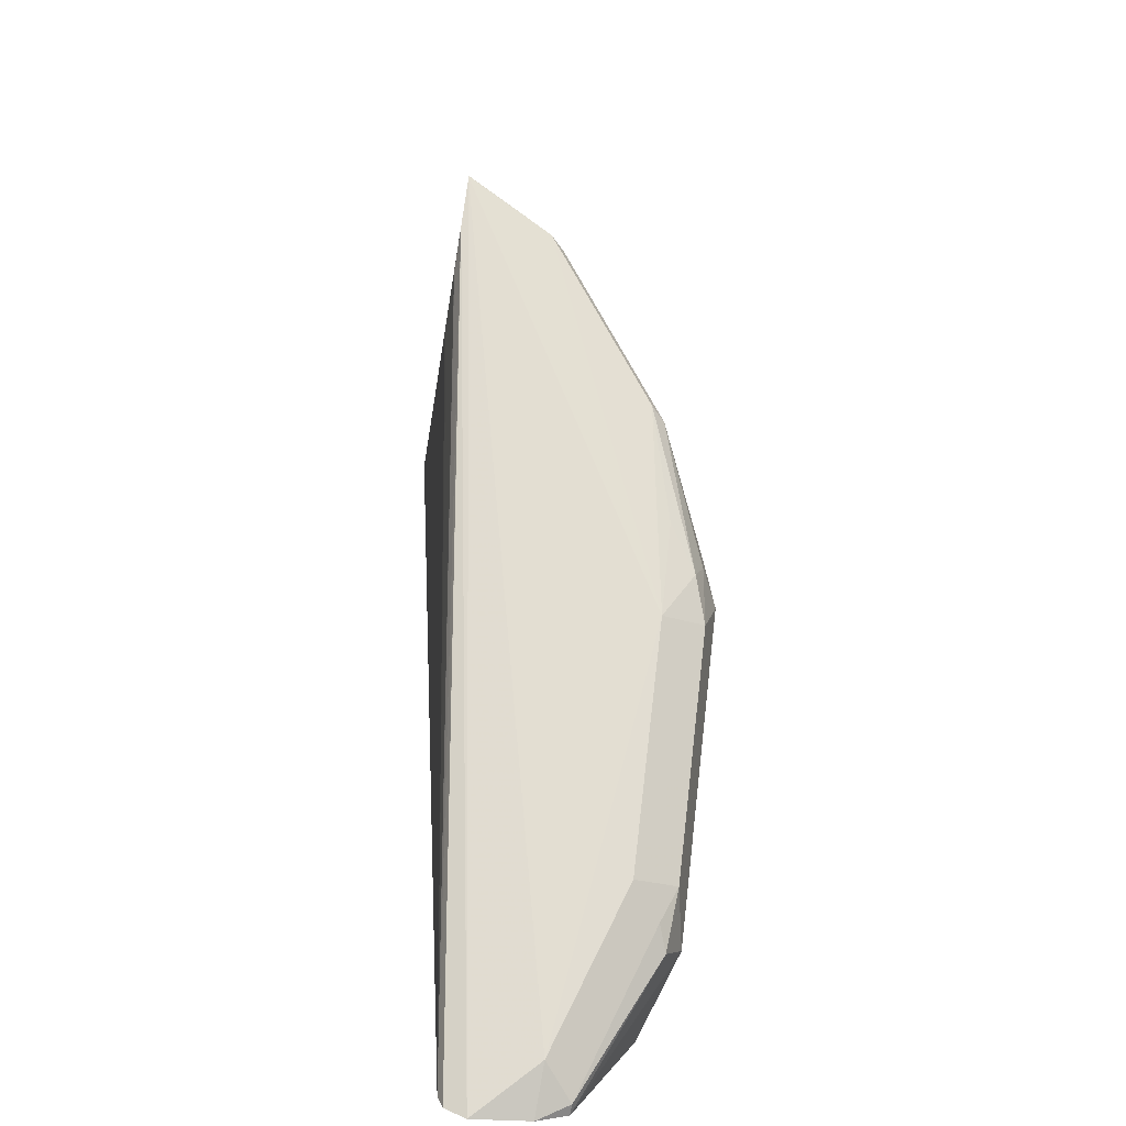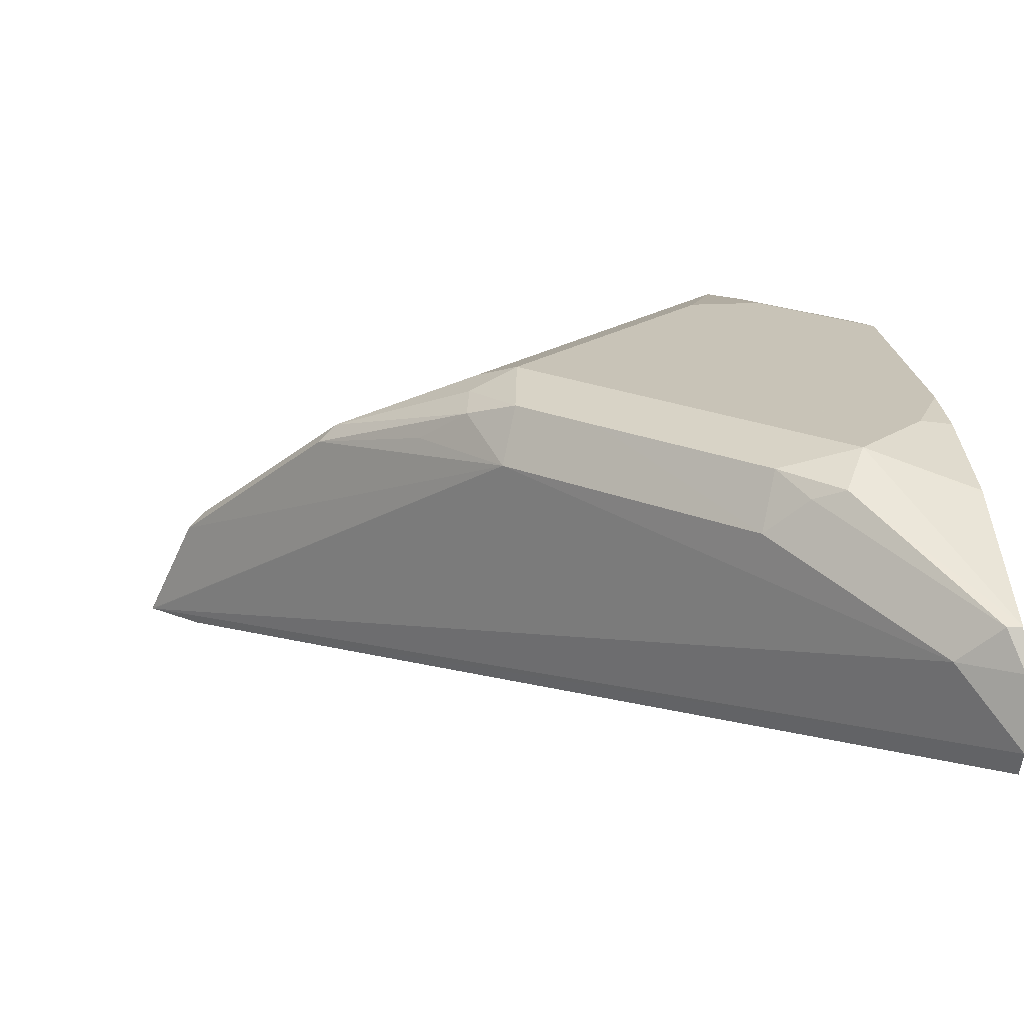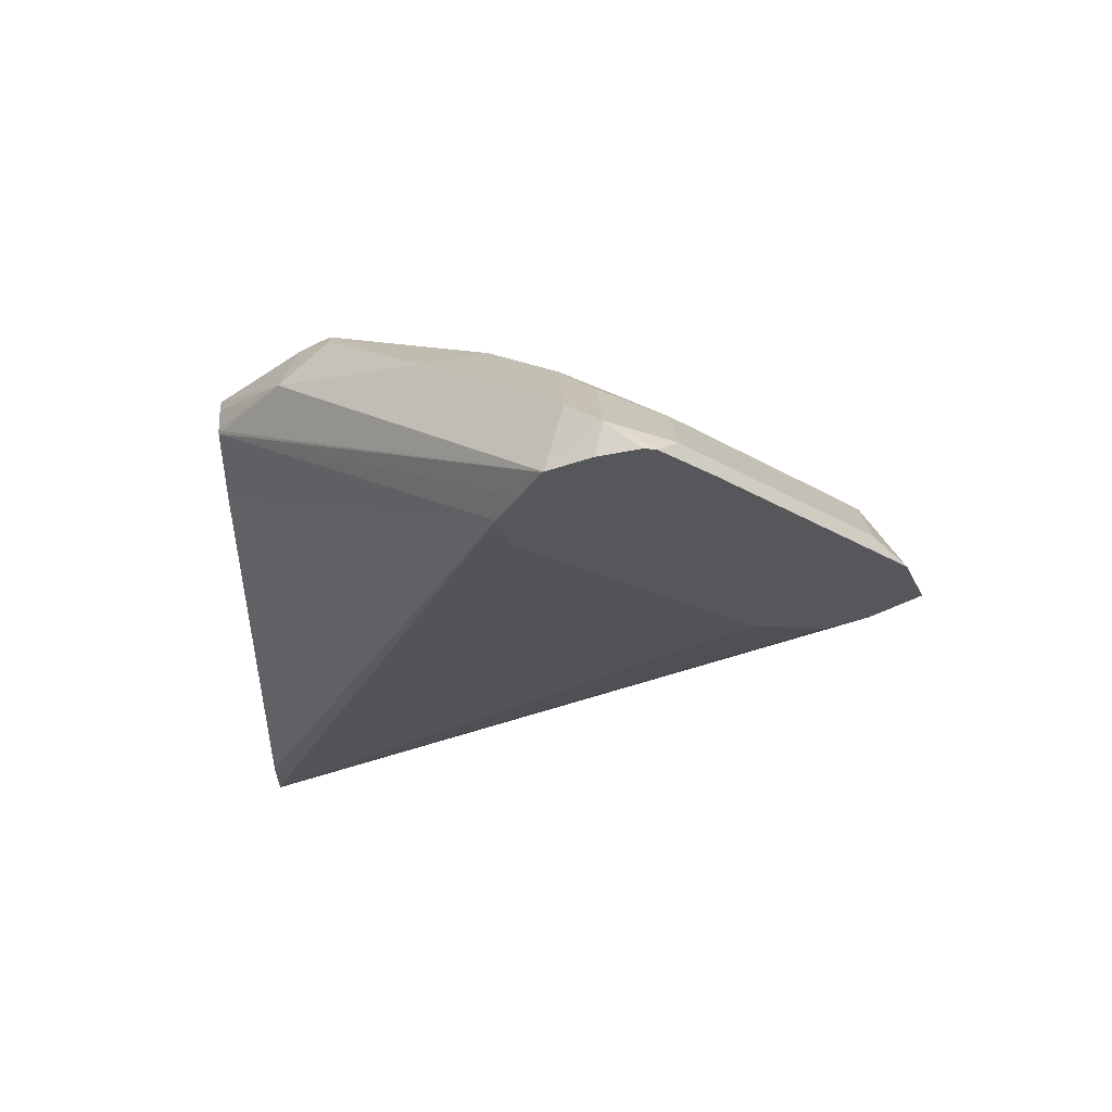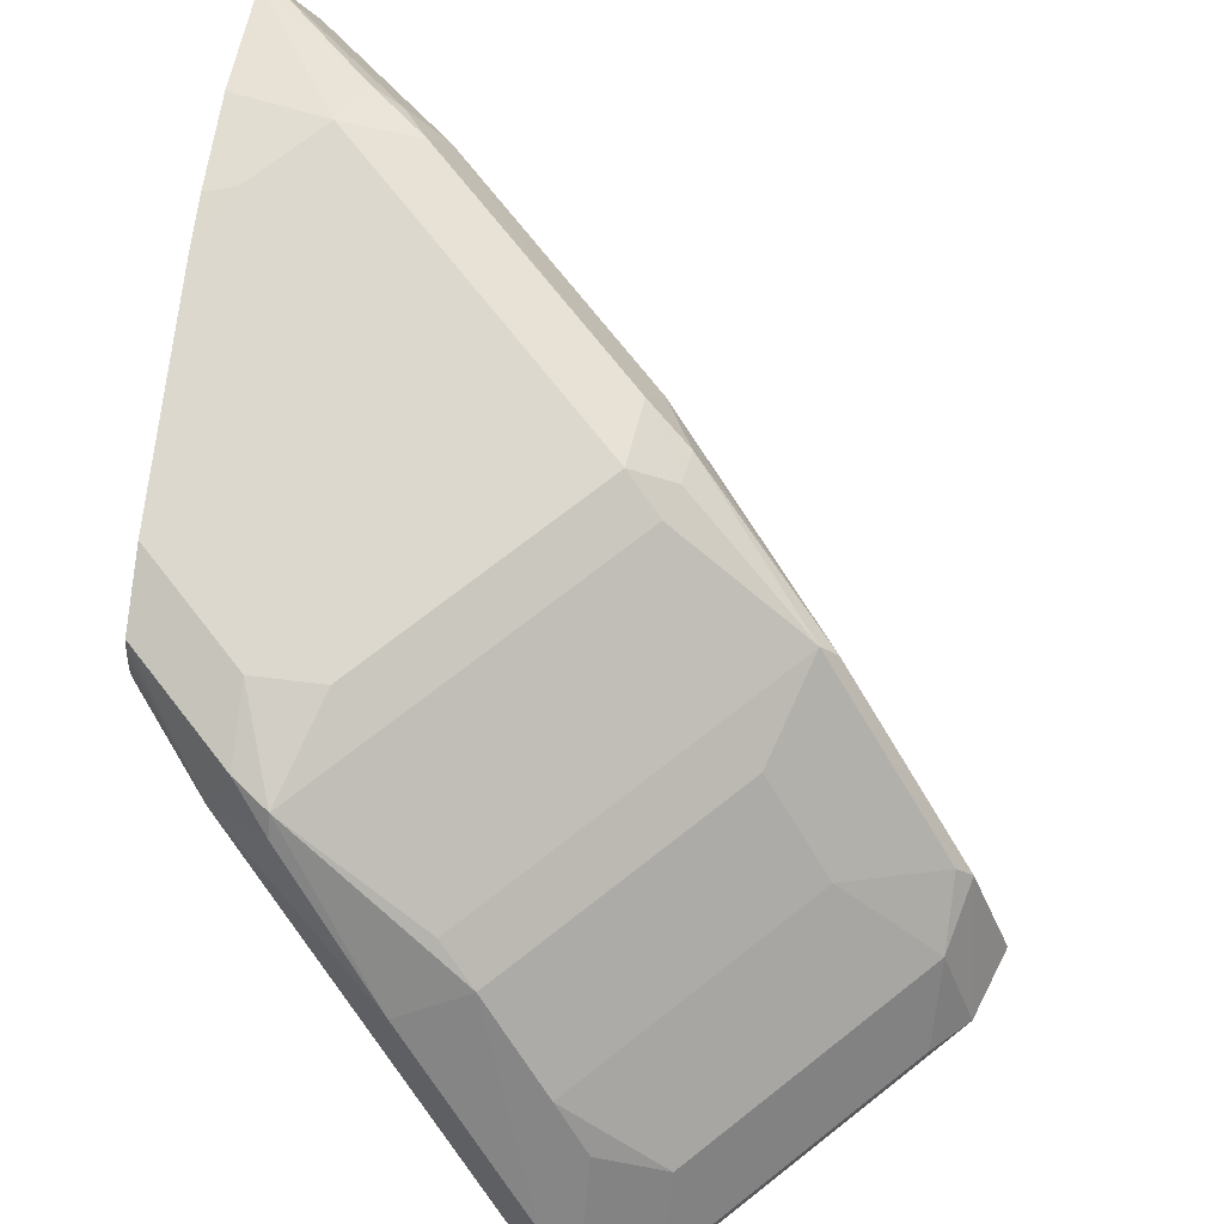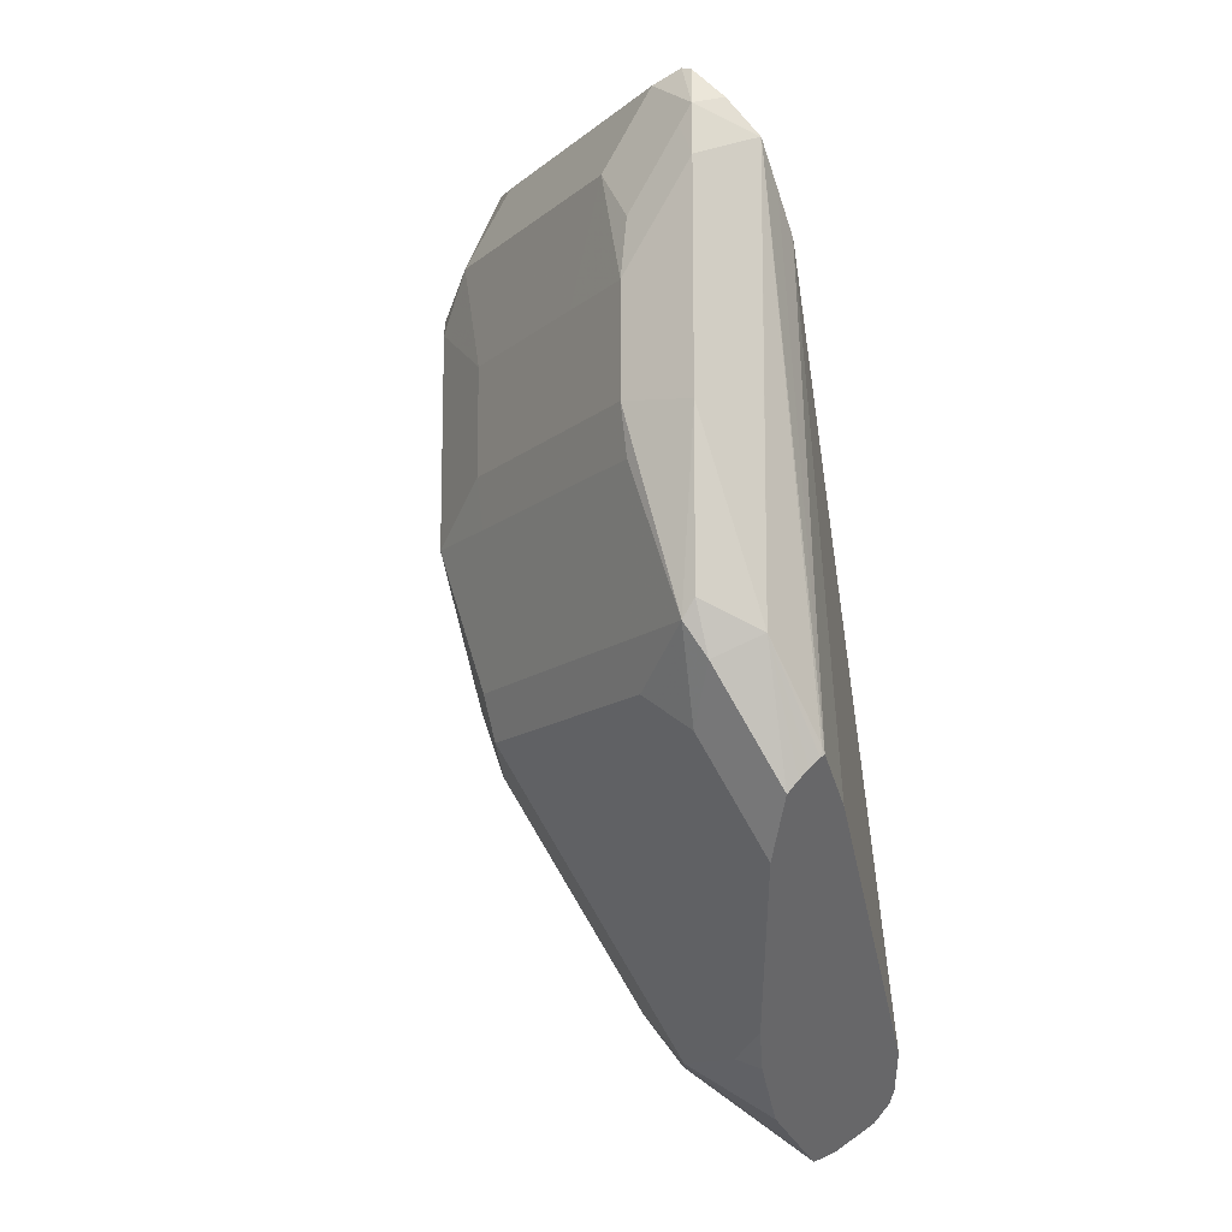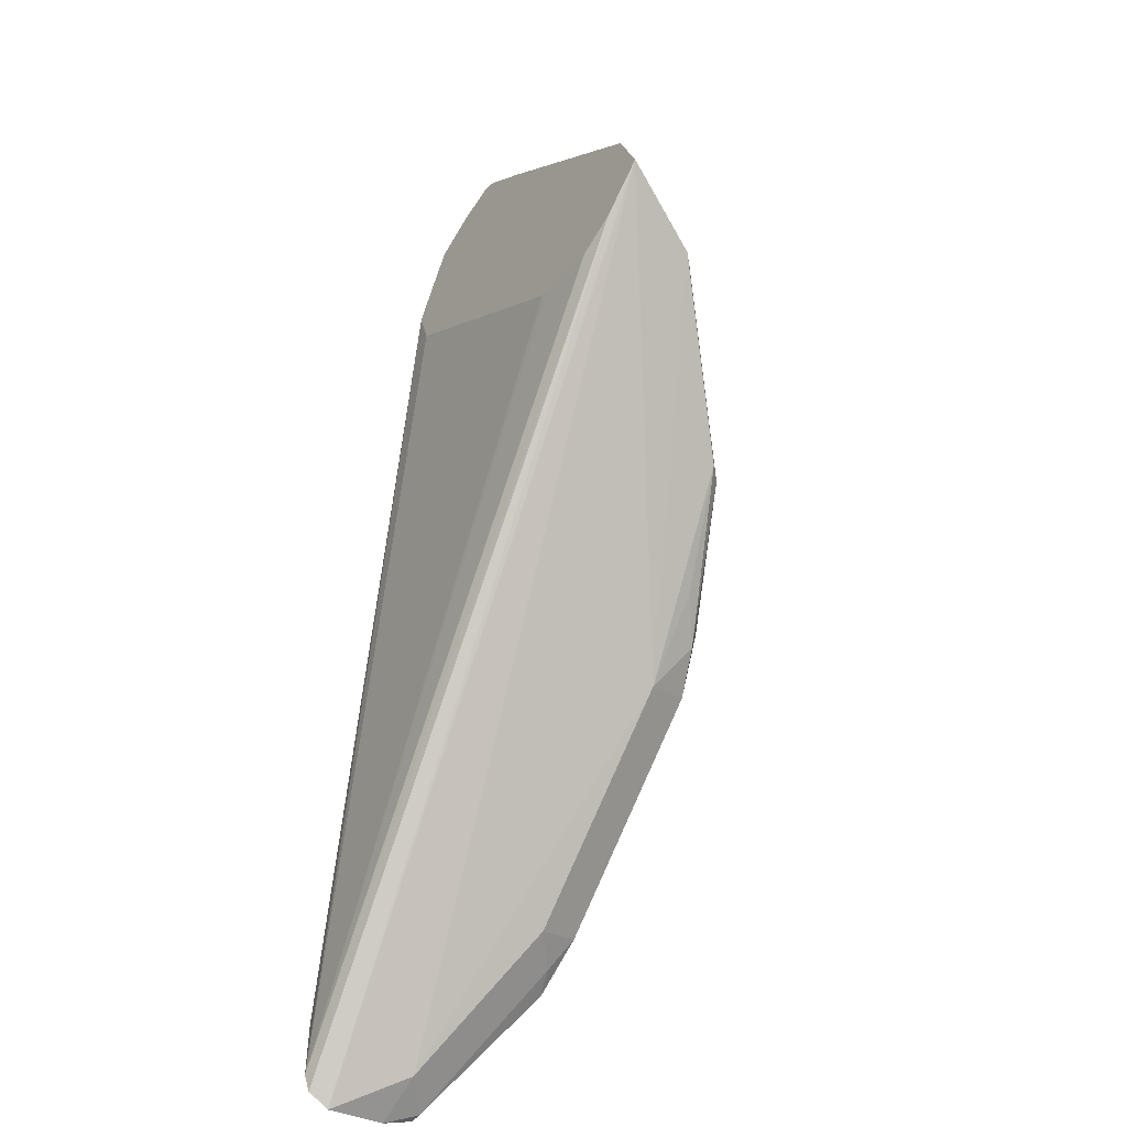
<metadata>
{"format":"obj","ext":"obj","renderer":"f3d","projection":"perspective","resolution":1024,"background":"white","views":[{"elev":-66.4,"azim":-99.5,"up":"+Y"},{"elev":19.8,"azim":-5.9,"up":"+Z"},{"elev":62.8,"azim":177.1,"up":"+Y"},{"elev":72.6,"azim":-173.1,"up":"+Z"},{"elev":41.6,"azim":45.0,"up":"+Y"},{"elev":-48.9,"azim":-125.8,"up":"+Y"}]}
</metadata>
<code>
v 0.1494 -0.2788 0.8621
v 0.1494 -0.2752 0.8549
v 0.1494 -0.2756 0.8817
v 0.1336 -0.2673 0.8822
v -0.06756 -0.0605 0.8217
v -0.05386 -0.07343 0.8217
v 0.1494 -0.2699 0.853
v -0.05354 -0.07367 0.8217
v 0.1494 -0.2707 0.8922
v 0.1453 -0.2707 0.8922
v 0.1052 -0.2306 0.9122
v 0.09356 -0.2272 0.9022
v 0.03344 -0.1671 0.9022
v -0.06788 -0.06016 0.8217
v 0.1494 -0.2513 0.853
v -0.0405 -0.0802 0.8217
v -0.03992 -0.08039 0.8217
v -0.02003 -0.0768 0.8217
v -0.01716 -0.07593 0.8217
v -0.01001 -0.07018 0.8217
v 0.05567 -0.01558 0.8217
v 0.06031 -0.0001795 0.8217
v 0.1494 -0.2699 0.8926
v 0.1203 -0.2205 0.9222
v 0.1136 -0.2339 0.9156
v 0.09773 -0.2205 0.9172
v 0.05763 -0.1804 0.9172
v 0.03761 -0.1604 0.9172
v 0.02507 -0.1504 0.9122
v 0.01254 -0.1403 0.9022
v -0.01503 -0.1103 0.8922
v -0.05512 -0.07018 0.8521
v -0.06792 -0.05982 0.8217
v 0.1494 -0.1093 0.8924
v 0.06014 0.0003772 0.8217
v 0.1494 -0.0824 0.9025
v 0.1494 -0.2586 0.8982
v 0.1494 -0.2306 0.9122
v 0.1494 -0.2296 0.9127
v 0.1494 -0.1987 0.9204
v 0.1403 -0.2005 0.9222
v 0.08018 -0.1804 0.9222
v 0.06014 -0.1604 0.9222
v 0.04012 -0.1403 0.9222
v 0.02673 -0.1403 0.9156
v -0.01001 -0.1103 0.8972
v -0.05012 -0.07018 0.8571
v -0.05012 -0.05013 0.8471
v -0.06069 -0.04011 0.8217
v -0.06782 -0.05948 0.8217
v 0.05361 0.01346 0.8217
v 0.04688 0.02667 0.8217
v 0.1479 -0.0802 0.9022
v 0.1494 -0.0823 0.9043
v 0.1494 -0.1804 0.9222
v 0.03007 -0.1303 0.9172
v 0.1002 -0.0802 0.9222
v 0.01003 -0.09022 0.8972
v 1.049e-05 -0.0802 0.8897
v -0.02003 -0.06016 0.8696
v 0.02005 -0.02007 0.8696
v 0.01003 0.009997 0.8471
v 0.01003 0.03007 0.827
v -0.05012 -0.03009 0.827
v -0.06014 -0.03956 0.8217
v 0.04663 0.02698 0.8217
v 0.127 -0.05348 0.9022
v 0.1494 -0.08336 0.9085
v 0.1494 -0.1093 0.9222
v 0.0902 -0.07018 0.9172
v 0.1203 -0.0802 0.9222
v 0.1103 -0.05013 0.9172
v 0.07016 -0.03009 0.8972
v 0.06014 -0.02007 0.8897
v 0.04012 -2.487e-05 0.8696
v 0.03007 0.009997 0.8571
v 0.03007 0.03007 0.8371
v 0.03007 0.03508 0.832
v 0.01627 0.03601 0.8217
v 1.049e-05 0.02058 0.8217
v -0.04009 -0.01951 0.8217
v 0.03358 0.03351 0.8217
v 0.04012 0.02757 0.8421
v 0.08018 -0.01255 0.8822
v 0.1103 -0.04512 0.9122
v 0.1203 -0.05765 0.9172
v 0.1494 -0.08679 0.9172
v 0.1494 -0.08453 0.9127
v 0.1494 -0.09913 0.92
v 0.03307 0.03375 0.8217
v 0.02005 0.03719 0.8217
f 44 70 56
f 47 60 48
f 45 56 46
f 46 56 58
f 46 58 59
f 44 57 70
f 46 59 47
f 47 59 60
f 48 64 49
f 48 61 62
f 48 62 63
f 48 63 64
f 49 64 65
f 52 66 67
f 52 67 53
f 44 56 45
f 53 67 54
f 54 67 68
f 48 60 61
f 40 55 41
f 28 45 29
f 36 52 53
f 24 44 43
f 56 70 73
f 24 43 42
f 24 42 27
f 24 27 26
f 27 42 43
f 27 43 44
f 27 44 28
f 28 44 45
f 29 45 46
f 29 46 31
f 29 31 30
f 31 46 47
f 31 47 32
f 32 47 48
f 32 48 49
f 32 49 50
f 35 51 36
f 36 51 52
f 36 53 54
f 56 73 58
f 69 89 71
f 57 72 70
f 67 88 68
f 70 72 73
f 71 86 72
f 71 89 86
f 72 86 85
f 72 85 84
f 72 84 74
f 72 74 73
f 67 87 88
f 74 84 83
f 75 83 77
f 75 77 76
f 77 83 78
f 78 82 90
f 78 90 91
f 78 91 79
f 86 89 87
f 24 57 44
f 74 83 75
f 67 86 87
f 67 85 86
f 67 84 85
f 58 73 74
f 58 74 59
f 59 74 61
f 59 61 60
f 61 74 75
f 61 75 62
f 62 75 76
f 62 76 77
f 62 77 63
f 63 77 78
f 63 78 79
f 63 79 80
f 63 80 81
f 63 81 65
f 63 65 64
f 66 82 78
f 66 78 83
f 66 83 67
f 67 83 84
f 57 71 72
f 24 71 57
f 32 50 33
f 24 55 69
f 2 8 7
f 3 9 10
f 3 10 4
f 4 10 11
f 4 11 12
f 4 12 13
f 4 13 5
f 5 13 14
f 5 14 33
f 5 33 50
f 5 50 49
f 5 49 65
f 5 65 81
f 5 81 80
f 5 80 79
f 5 79 91
f 5 91 90
f 5 90 82
f 5 82 66
f 2 6 8
f 5 66 52
f 1 6 2
f 1 4 5
f 24 69 71
f 1 2 7
f 1 7 15
f 1 15 34
f 1 34 36
f 1 36 54
f 1 54 68
f 1 68 88
f 1 87 89
f 1 89 69
f 1 69 55
f 1 55 40
f 1 40 39
f 1 39 38
f 1 38 37
f 1 37 23
f 1 23 9
f 1 9 3
f 1 3 4
f 1 5 6
f 5 52 51
f 1 88 87
f 5 35 22
f 12 27 13
f 13 27 28
f 13 28 29
f 13 29 30
f 13 30 31
f 13 31 32
f 13 32 14
f 14 32 33
f 12 26 27
f 15 22 34
f 22 36 34
f 23 37 24
f 24 26 25
f 24 38 39
f 24 39 40
f 24 40 41
f 5 51 35
f 24 41 55
f 22 35 36
f 11 26 12
f 24 37 38
f 10 25 11
f 11 25 26
f 5 22 21
f 5 20 19
f 5 19 18
f 5 17 16
f 5 16 8
f 5 8 6
f 7 8 16
f 7 16 17
f 5 18 17
f 7 18 19
f 9 25 10
f 7 17 18
f 9 24 25
f 9 23 24
f 5 21 20
f 7 21 22
f 7 20 21
f 7 22 15
f 7 19 20

</code>
